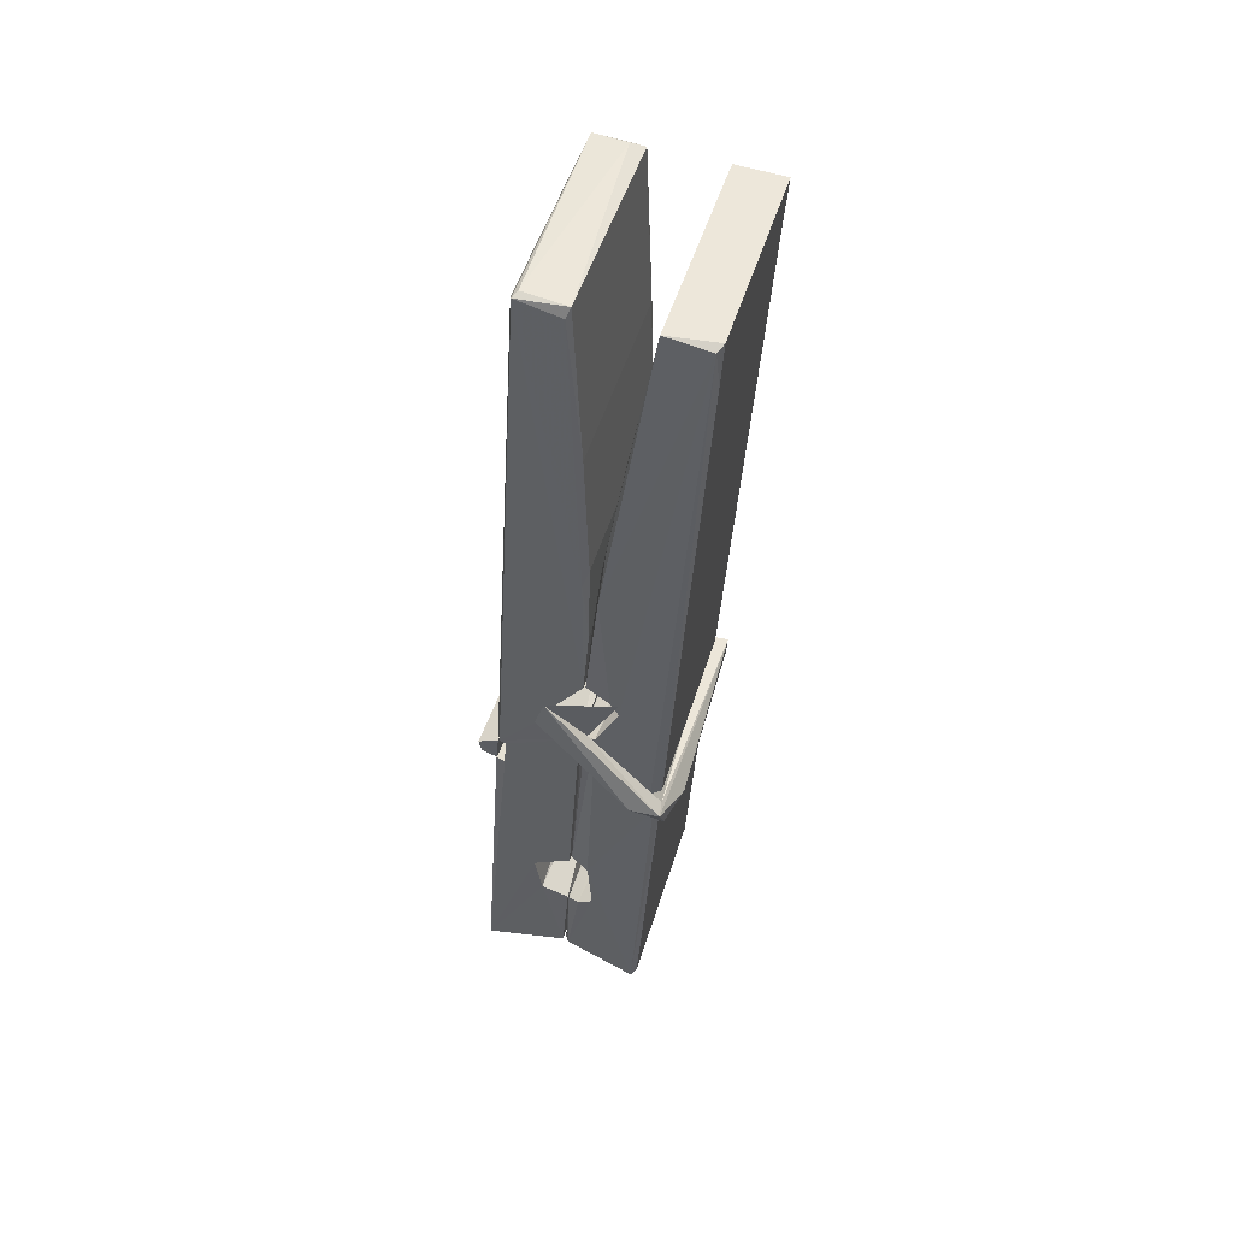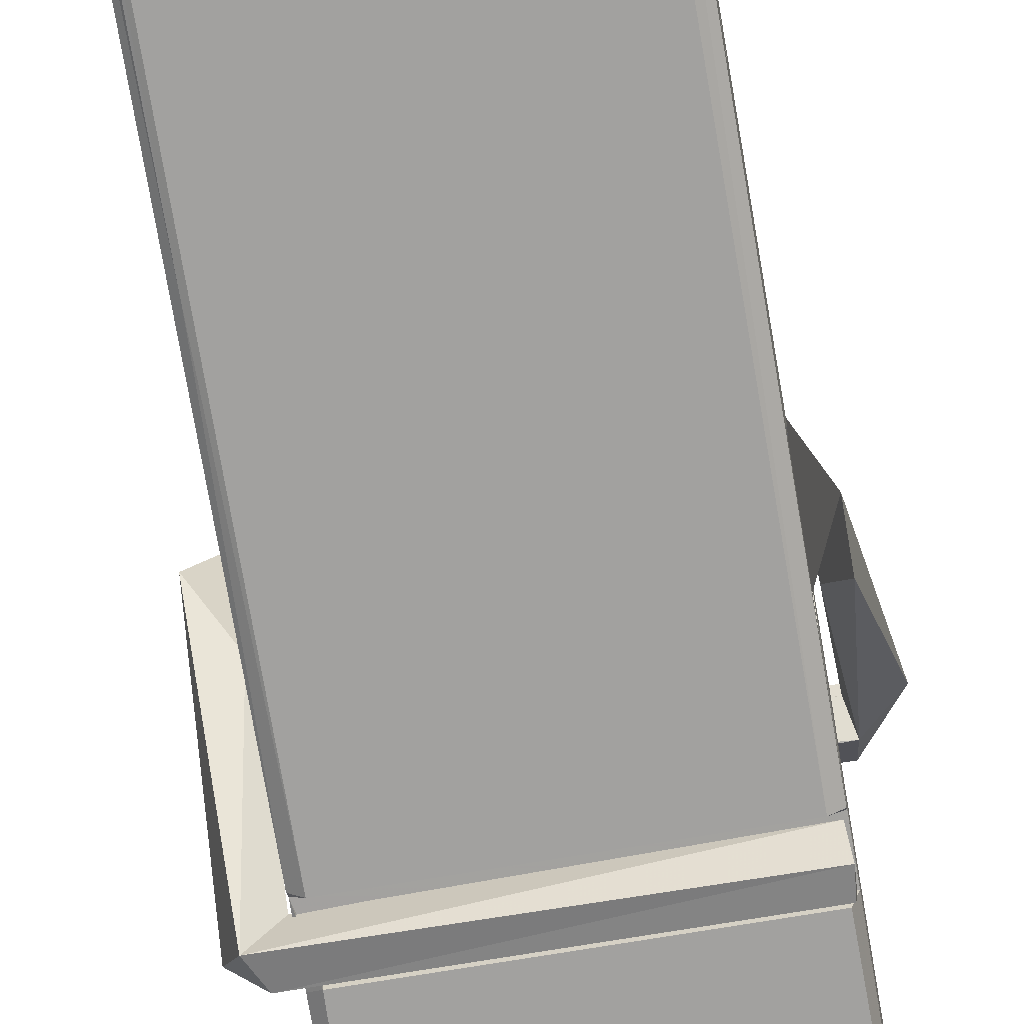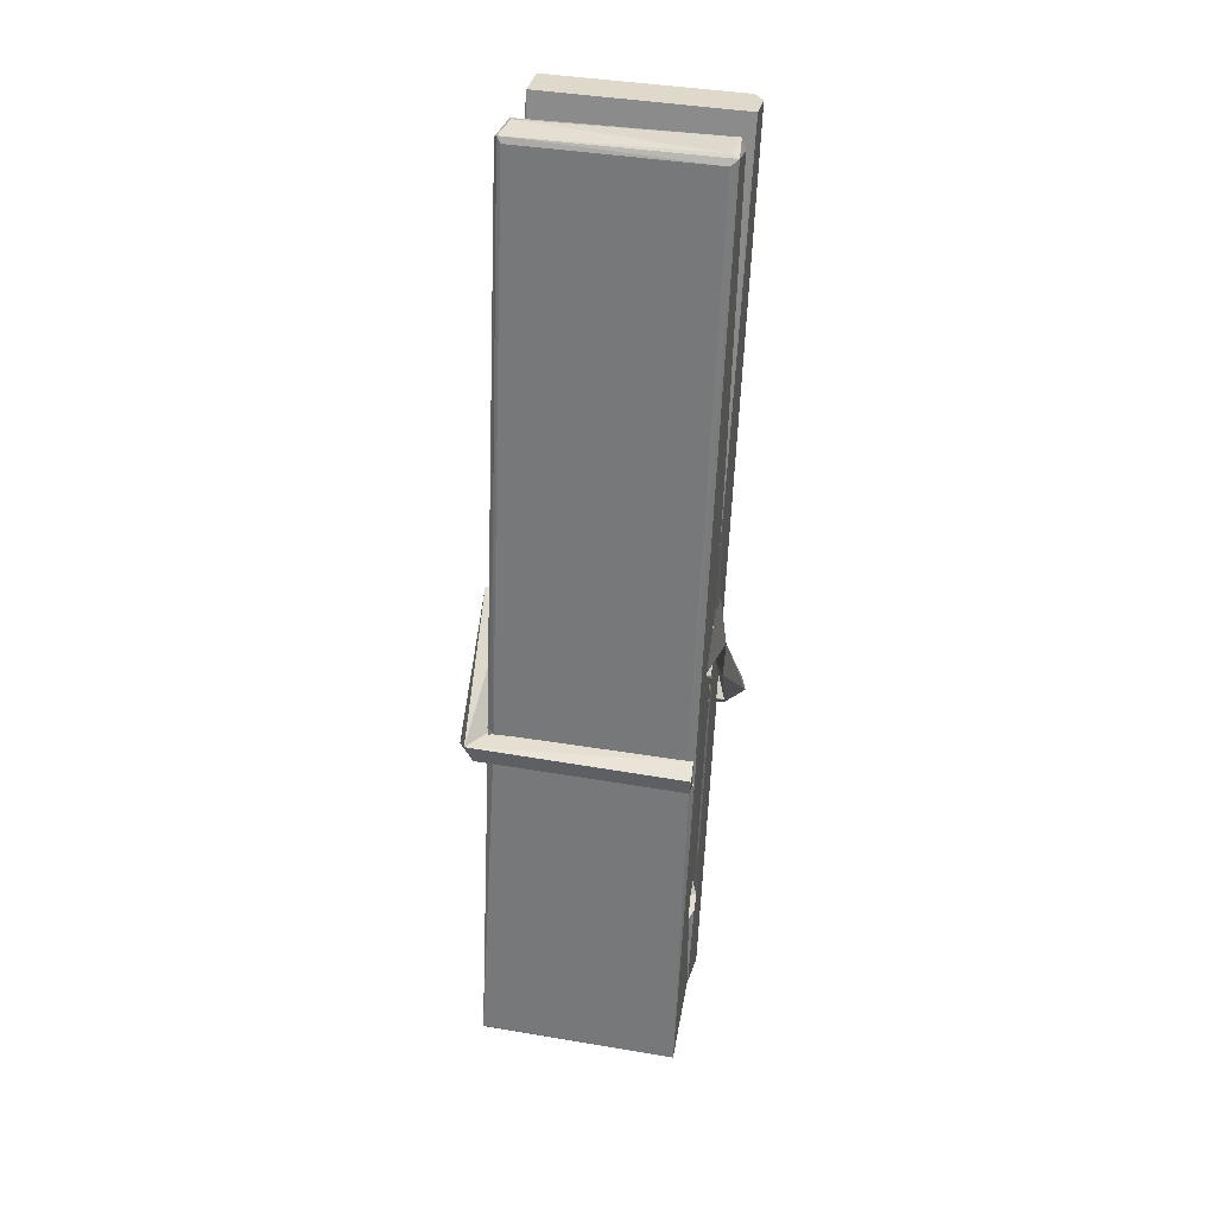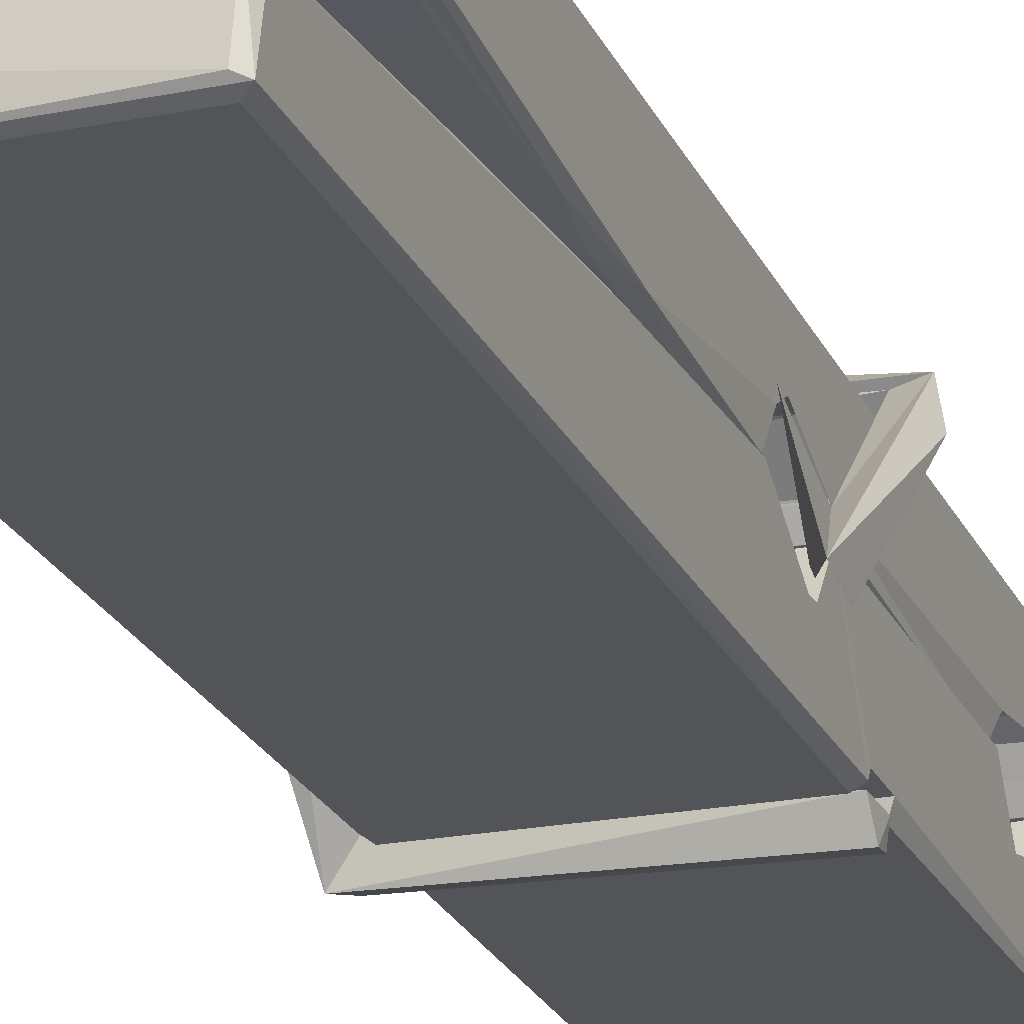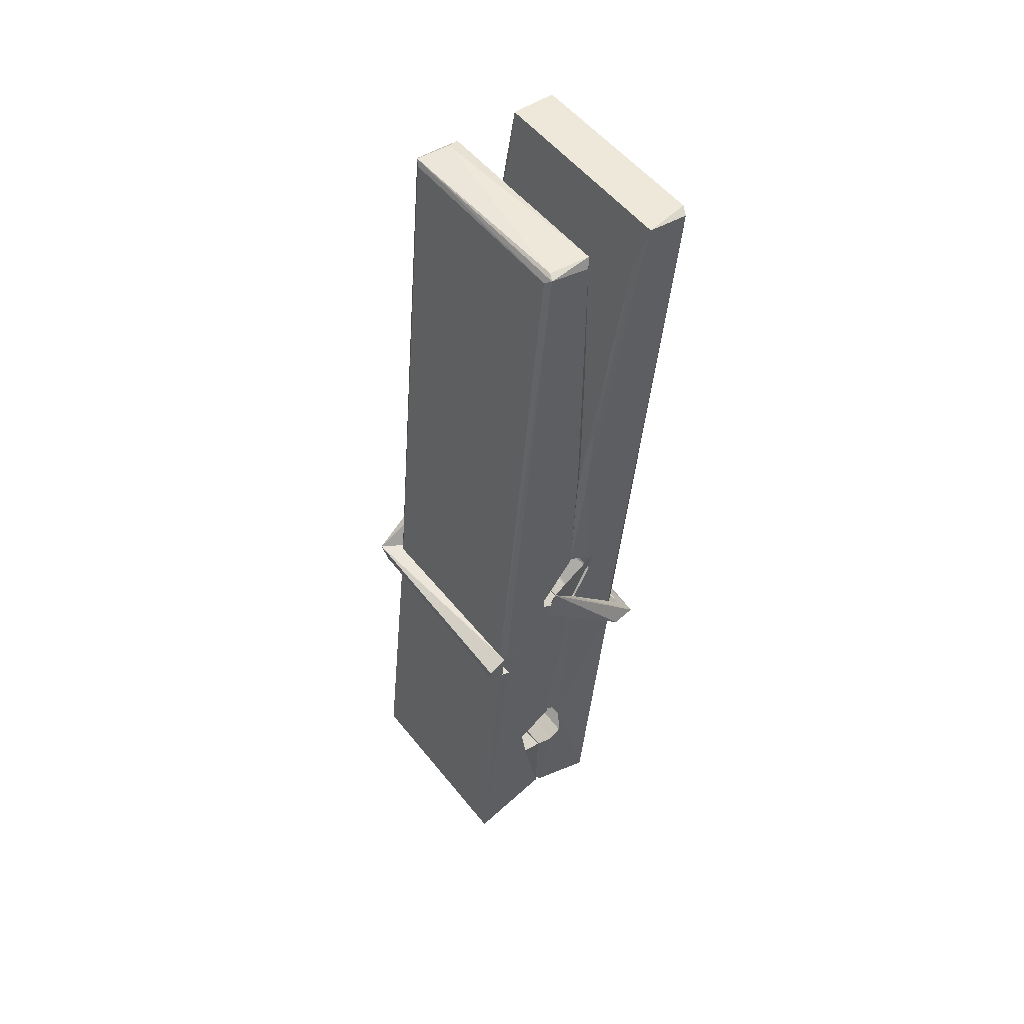
<metadata>
{"format":"obj","ext":"obj","renderer":"f3d","projection":"perspective","resolution":1024,"background":"white","views":[{"elev":50.2,"azim":-72.4,"up":"+Y"},{"elev":-68.2,"azim":-168.9,"up":"+Z"},{"elev":35.0,"azim":-168.8,"up":"+Y"},{"elev":-19.2,"azim":-158.3,"up":"+Z"},{"elev":52.2,"azim":-127.6,"up":"+Y"}]}
</metadata>
<code>
v -0.07947 1.836 -2.224
v 0.08408 1.87 -2.283
v -0.0777 1.868 -2.284
v -0.07386 1.872 -2.285
v -0.09115 2.415 -2.24
v -0.08958 2.494 -2.227
v -0.09198 2.591 -2.21
v -0.08684 2.384 -2.245
v 0.06588 2.592 -2.209
v -0.093 2.587 -2.167
v -0.09313 2.355 -2.246
v -0.09981 2.626 -2.203
v 0.0805 2.005 -2.274
v -0.08647 2.11 -2.204
v -0.08886 2.188 -2.251
v -0.08259 1.938 -2.27
v -0.08243 1.946 -2.258
v -0.08358 1.994 -2.261
v 0.08212 1.952 -2.256
v 0.07645 1.973 -2.249
v -0.07782 1.955 -2.251
v 0.0754 2.22 -2.231
v 0.07108 2.238 -2.236
v -0.09009 2.239 -2.239
v -0.08938 2.25 -2.258
v 0.07346 2.256 -2.259
v -0.08158 2.134 -2.199
v 0.06057 2.595 -2.211
v 0.06338 2.631 -2.204
v 0.06701 2.388 -2.246
v 0.07576 2.198 -2.242
v 0.07507 2.188 -2.262
v 0.07596 2.192 -2.252
v 0.07537 2.008 -2.277
v 0.082 1.872 -2.285
v 0.07873 1.876 -2.286
v 0.08178 2.117 -2.21
v -0.07939 2.11 -2.201
v 0.0611 2.592 -2.168
v 0.06297 2.498 -2.228
v -0.08871 2.209 -2.231
v -0.08037 2.002 -2.276
v -0.07319 1.974 -2.248
v 0.08231 1.94 -2.279
v -0.08497 2.309 -2.254
v 0.06926 2.313 -2.255
v -0.08974 2.227 -2.232
v -0.0995 2.621 -2.168
v -0.09255 2.624 -2.165
v 0.06488 2.628 -2.166
v 0.06903 2.469 -2.18
v 0.07769 2.139 -2.204
v 0.07833 1.937 -2.282
v 0.0853 1.841 -2.226
v 0.08111 1.842 -2.221
v -0.07417 1.838 -2.22
v -0.08069 1.866 -2.282
v 0.07128 2.374 -2.245
v 0.08111 1.993 -2.257
v -0.08396 2.183 -2.263
v 0.07082 2.186 -2.264
v 0.07772 2.137 -2.208
v -0.08862 2.182 -2.259
v 0.07836 2.113 -2.207
v 0.07316 2.114 -2.202
v -0.07747 1.933 -2.281
v -0.08719 2.132 -2.207
v -0.08656 2.112 -2.208
v 0.07304 2.138 -2.2
v -0.09683 2.631 -2.26
v 0.08103 1.872 -2.287
v -0.09024 2.384 -2.253
v -0.09328 2.495 -2.255
v 0.06454 2.628 -2.264
v 0.06415 2.633 -2.296
v 0.07116 2.375 -2.259
v 0.06885 2.388 -2.255
v 0.06592 2.5 -2.257
v -0.09366 2.37 -2.258
v -0.08408 2.002 -2.277
v 0.08055 2.007 -2.278
v 0.08203 1.948 -2.297
v -0.08396 1.984 -2.308
v -0.08467 2.125 -2.335
v 0.08016 1.997 -2.299
v -0.0861 2.219 -2.292
v 0.07133 2.245 -2.282
v -0.08331 2.243 -2.278
v 0.07469 2.232 -2.291
v -0.09051 2.251 -2.259
v -0.08936 2.202 -2.288
v 0.07538 2.2 -2.284
v 0.07516 2.212 -2.291
v 0.07155 2.256 -2.26
v -0.08847 2.183 -2.264
v -0.09481 2.627 -2.3
v 0.06522 2.388 -2.254
v 0.08132 1.964 -2.309
v 0.07134 2.129 -2.336
v 0.06842 2.34 -2.32
v 0.05858 2.631 -2.301
v 0.05834 2.636 -2.272
v 0.06176 2.633 -2.261
v 0.06229 2.5 -2.256
v -0.09006 2.231 -2.288
v 0.08085 1.981 -2.31
v -0.08288 1.949 -2.302
v -0.08074 1.868 -2.286
v -0.08848 2.309 -2.255
v 0.0702 2.313 -2.256
v 0.07042 2.158 -2.334
v -0.1007 2.631 -2.297
v -0.09495 2.633 -2.294
v 0.06174 2.635 -2.299
v 0.07622 2.159 -2.33
v 0.07694 2.127 -2.332
v 0.08373 1.854 -2.356
v -0.07461 1.847 -2.347
v -0.08783 2.126 -2.327
v -0.1003 2.623 -2.263
v 0.08126 1.849 -2.353
v -0.08259 2.154 -2.333
v -0.0885 2.154 -2.33
v 0.07571 2.187 -2.265
v -0.0885 2.152 -2.325
v -0.07752 1.934 -2.281
v -0.08066 1.847 -2.355
v 0.07632 2.156 -2.327
v 0.07123 2.13 -2.328
v -0.08706 2.152 -2.332
v 0.07767 2.15 -2.326
v 0.08537 2.134 -2.343
v -0.08703 2.129 -2.334
v 0.09983 2.138 -2.328
v -0.08655 2.132 -2.347
v -0.08823 2.145 -2.348
v 0.08038 2.114 -2.193
v 0.07891 2.119 -2.208
v 0.07886 2.219 -2.248
v -0.1061 2.133 -2.194
v 0.07354 2.216 -2.299
v 0.06352 2.233 -2.23
v -0.08239 2.185 -2.276
v -0.09036 2.239 -2.232
v -0.1031 2.234 -2.286
v -0.1025 2.21 -2.294
v -0.1116 2.14 -2.217
v -0.09153 2.194 -2.256
v -0.06743 2.119 -2.185
v -0.09139 2.106 -2.194
v -0.09345 2.12 -2.208
v 0.07871 2.134 -2.205
v -0.09047 2.13 -2.197
v 0.07968 2.134 -2.191
v 0.09807 2.228 -2.24
v 0.09355 2.209 -2.235
v 0.08783 2.138 -2.32
v 0.09156 2.149 -2.346
f 49 29 12
f 8 5 6
f 5 7 6
f 7 40 6
f 40 8 6
f 58 30 29
f 58 29 9
f 12 5 11
f 18 15 42
f 15 63 42
f 20 59 19
f 38 14 1
f 18 43 17
f 18 59 43
f 17 43 21
f 22 23 26
f 41 31 15
f 15 32 60
f 7 5 12
f 50 9 29
f 48 10 49
f 28 12 29
f 28 29 40
f 29 30 40
f 23 24 26
f 22 47 23
f 47 24 23
f 41 22 31
f 18 13 59
f 43 59 20
f 19 17 21
f 21 20 19
f 44 16 19
f 16 17 19
f 54 57 2
f 69 52 51
f 39 51 50
f 28 7 12
f 30 8 40
f 40 7 28
f 25 45 26
f 25 26 24
f 47 22 41
f 31 33 15
f 33 32 15
f 34 13 42
f 42 13 18
f 43 20 21
f 36 35 3
f 36 3 4
f 57 3 2
f 3 35 2
f 10 39 50
f 10 50 49
f 25 11 45
f 11 5 8
f 11 8 45
f 45 8 30
f 26 45 46
f 45 30 46
f 58 22 26
f 26 46 58
f 46 30 58
f 51 39 69
f 39 10 69
f 25 24 11
f 47 67 48
f 67 27 48
f 48 27 10
f 51 9 50
f 22 9 51
f 52 22 51
f 64 37 55
f 55 56 54
f 54 56 1
f 4 3 66
f 36 4 66
f 36 66 53
f 35 36 53
f 35 53 2
f 56 55 38
f 66 3 57
f 1 18 17
f 14 18 1
f 15 18 14
f 47 11 24
f 11 47 48
f 12 11 48
f 49 12 48
f 29 49 50
f 9 22 58
f 31 22 52
f 31 52 33
f 64 19 59
f 19 64 44
f 2 44 64
f 2 64 54
f 57 54 1
f 32 61 60
f 33 13 32
f 62 33 52
f 47 41 15
f 15 60 63
f 60 61 42
f 34 42 61
f 32 13 34
f 32 34 61
f 33 59 13
f 64 59 33
f 38 55 65
f 55 37 65
f 14 68 15
f 60 42 63
f 66 16 44
f 66 44 53
f 2 53 44
f 55 54 64
f 38 1 56
f 17 57 1
f 57 17 16
f 66 57 16
f 15 68 67
f 62 37 64
f 68 37 62
f 68 62 67
f 64 33 62
f 52 69 62
f 67 62 69
f 67 69 27
f 47 15 67
f 69 10 27
f 37 38 65
f 38 37 68
f 68 14 38
f 82 117 71
f 75 76 74
f 76 77 78
f 76 78 74
f 78 103 74
f 73 72 79
f 73 79 120
f 83 85 106
f 83 80 85
f 83 106 98
f 83 98 107
f 106 116 98
f 105 86 91
f 87 94 89
f 112 123 122
f 123 90 105
f 90 88 105
f 70 73 120
f 103 78 104
f 78 77 97
f 78 97 104
f 88 94 87
f 89 86 105
f 105 87 89
f 93 86 89
f 117 116 99
f 115 100 111
f 96 111 101
f 111 100 101
f 100 114 101
f 72 73 104
f 73 70 103
f 73 103 104
f 104 97 72
f 90 109 94
f 94 88 90
f 105 88 87
f 92 91 93
f 91 86 93
f 95 91 92
f 92 124 95
f 95 81 80
f 80 81 85
f 98 82 107
f 107 82 126
f 108 71 118
f 127 121 117
f 114 112 96
f 114 96 101
f 102 103 70
f 72 97 110
f 72 110 109
f 110 94 109
f 97 77 110
f 89 94 110
f 89 110 76
f 110 77 76
f 122 111 96
f 96 112 122
f 79 72 109
f 109 90 79
f 127 84 119
f 113 112 114
f 114 102 113
f 75 102 114
f 75 114 100
f 75 100 115
f 121 127 118
f 126 71 108
f 84 127 117
f 99 84 117
f 127 83 107
f 127 119 83
f 95 123 91
f 91 123 105
f 90 123 112
f 90 112 79
f 112 120 79
f 112 70 120
f 70 112 113
f 70 113 102
f 102 75 103
f 103 75 74
f 76 75 89
f 75 115 89
f 115 93 89
f 81 128 116
f 106 85 81
f 106 81 116
f 98 116 117
f 98 117 82
f 121 71 117
f 71 121 118
f 127 108 118
f 92 93 124
f 93 115 124
f 123 95 125
f 81 95 124
f 128 81 124
f 124 115 128
f 128 115 111
f 111 122 125
f 111 125 128
f 122 123 125
f 80 83 119
f 71 126 82
f 127 107 108
f 107 126 108
f 119 129 128
f 128 125 119
f 80 125 95
f 125 80 119
f 99 116 128
f 99 128 129
f 99 129 119
f 119 84 99
f 131 158 130
f 132 136 158
f 132 134 133
f 130 136 133
f 132 133 135
f 136 132 135
f 130 158 136
f 149 137 154
f 154 152 153
f 155 134 158
f 158 131 139
f 151 148 153
f 147 146 151
f 155 142 156
f 156 142 139
f 155 139 142
f 142 155 141
f 141 155 142
f 145 144 143
f 145 143 144
f 148 145 144
f 144 145 148
f 146 145 148
f 147 145 146
f 146 148 151
f 147 140 145
f 156 139 131
f 134 155 156
f 155 158 139
f 145 140 148
f 147 150 140
f 150 147 151
f 150 149 140
f 140 153 148
f 153 140 154
f 154 140 149
f 151 138 150
f 153 152 151
f 138 152 137
f 137 152 154
f 150 137 149
f 137 150 138
f 138 151 152
f 157 134 156
f 157 156 131
f 157 131 134
f 132 158 134
f 134 131 133
f 131 130 133
f 133 136 135
f 49 29 12
f 8 5 6
f 5 7 6
f 7 40 6
f 40 8 6
f 58 30 29
f 58 29 9
f 12 5 11
f 18 15 42
f 15 63 42
f 20 59 19
f 38 14 1
f 18 43 17
f 18 59 43
f 17 43 21
f 22 23 26
f 41 31 15
f 15 32 60
f 7 5 12
f 50 9 29
f 48 10 49
f 28 12 29
f 28 29 40
f 29 30 40
f 23 24 26
f 22 47 23
f 47 24 23
f 41 22 31
f 18 13 59
f 43 59 20
f 19 17 21
f 21 20 19
f 44 16 19
f 16 17 19
f 54 57 2
f 69 52 51
f 39 51 50
f 28 7 12
f 30 8 40
f 40 7 28
f 25 45 26
f 25 26 24
f 47 22 41
f 31 33 15
f 33 32 15
f 34 13 42
f 42 13 18
f 43 20 21
f 36 35 3
f 36 3 4
f 57 3 2
f 3 35 2
f 10 39 50
f 10 50 49
f 25 11 45
f 11 5 8
f 11 8 45
f 45 8 30
f 26 45 46
f 45 30 46
f 58 22 26
f 26 46 58
f 46 30 58
f 51 39 69
f 39 10 69
f 25 24 11
f 47 67 48
f 67 27 48
f 48 27 10
f 51 9 50
f 22 9 51
f 52 22 51
f 64 37 55
f 55 56 54
f 54 56 1
f 4 3 66
f 36 4 66
f 36 66 53
f 35 36 53
f 35 53 2
f 56 55 38
f 66 3 57
f 1 18 17
f 14 18 1
f 15 18 14
f 47 11 24
f 11 47 48
f 12 11 48
f 49 12 48
f 29 49 50
f 9 22 58
f 31 22 52
f 31 52 33
f 64 19 59
f 19 64 44
f 2 44 64
f 2 64 54
f 57 54 1
f 32 61 60
f 33 13 32
f 62 33 52
f 47 41 15
f 15 60 63
f 60 61 42
f 34 42 61
f 32 13 34
f 32 34 61
f 33 59 13
f 64 59 33
f 38 55 65
f 55 37 65
f 14 68 15
f 60 42 63
f 66 16 44
f 66 44 53
f 2 53 44
f 55 54 64
f 38 1 56
f 17 57 1
f 57 17 16
f 66 57 16
f 15 68 67
f 62 37 64
f 68 37 62
f 68 62 67
f 64 33 62
f 52 69 62
f 67 62 69
f 67 69 27
f 47 15 67
f 69 10 27
f 37 38 65
f 38 37 68
f 68 14 38
f 82 117 71
f 75 76 74
f 76 77 78
f 76 78 74
f 78 103 74
f 73 72 79
f 73 79 120
f 83 85 106
f 83 80 85
f 83 106 98
f 83 98 107
f 106 116 98
f 105 86 91
f 87 94 89
f 112 123 122
f 123 90 105
f 90 88 105
f 70 73 120
f 103 78 104
f 78 77 97
f 78 97 104
f 88 94 87
f 89 86 105
f 105 87 89
f 93 86 89
f 117 116 99
f 115 100 111
f 96 111 101
f 111 100 101
f 100 114 101
f 72 73 104
f 73 70 103
f 73 103 104
f 104 97 72
f 90 109 94
f 94 88 90
f 105 88 87
f 92 91 93
f 91 86 93
f 95 91 92
f 92 124 95
f 95 81 80
f 80 81 85
f 98 82 107
f 107 82 126
f 108 71 118
f 127 121 117
f 114 112 96
f 114 96 101
f 102 103 70
f 72 97 110
f 72 110 109
f 110 94 109
f 97 77 110
f 89 94 110
f 89 110 76
f 110 77 76
f 122 111 96
f 96 112 122
f 79 72 109
f 109 90 79
f 127 84 119
f 113 112 114
f 114 102 113
f 75 102 114
f 75 114 100
f 75 100 115
f 121 127 118
f 126 71 108
f 84 127 117
f 99 84 117
f 127 83 107
f 127 119 83
f 95 123 91
f 91 123 105
f 90 123 112
f 90 112 79
f 112 120 79
f 112 70 120
f 70 112 113
f 70 113 102
f 102 75 103
f 103 75 74
f 76 75 89
f 75 115 89
f 115 93 89
f 81 128 116
f 106 85 81
f 106 81 116
f 98 116 117
f 98 117 82
f 121 71 117
f 71 121 118
f 127 108 118
f 92 93 124
f 93 115 124
f 123 95 125
f 81 95 124
f 128 81 124
f 124 115 128
f 128 115 111
f 111 122 125
f 111 125 128
f 122 123 125
f 80 83 119
f 71 126 82
f 127 107 108
f 107 126 108
f 119 129 128
f 128 125 119
f 80 125 95
f 125 80 119
f 99 116 128
f 99 128 129
f 99 129 119
f 119 84 99
f 131 158 130
f 132 136 158
f 132 134 133
f 130 136 133
f 132 133 135
f 136 132 135
f 130 158 136
f 149 137 154
f 154 152 153
f 155 134 158
f 158 131 139
f 151 148 153
f 147 146 151
f 155 142 156
f 156 142 139
f 155 139 142
f 142 155 141
f 141 155 142
f 145 144 143
f 145 143 144
f 148 145 144
f 144 145 148
f 146 145 148
f 147 145 146
f 146 148 151
f 147 140 145
f 156 139 131
f 134 155 156
f 155 158 139
f 145 140 148
f 147 150 140
f 150 147 151
f 150 149 140
f 140 153 148
f 153 140 154
f 154 140 149
f 151 138 150
f 153 152 151
f 138 152 137
f 137 152 154
f 150 137 149
f 137 150 138
f 138 151 152
f 157 134 156
f 157 156 131
f 157 131 134
f 132 158 134
f 134 131 133
f 131 130 133
f 133 136 135

</code>
